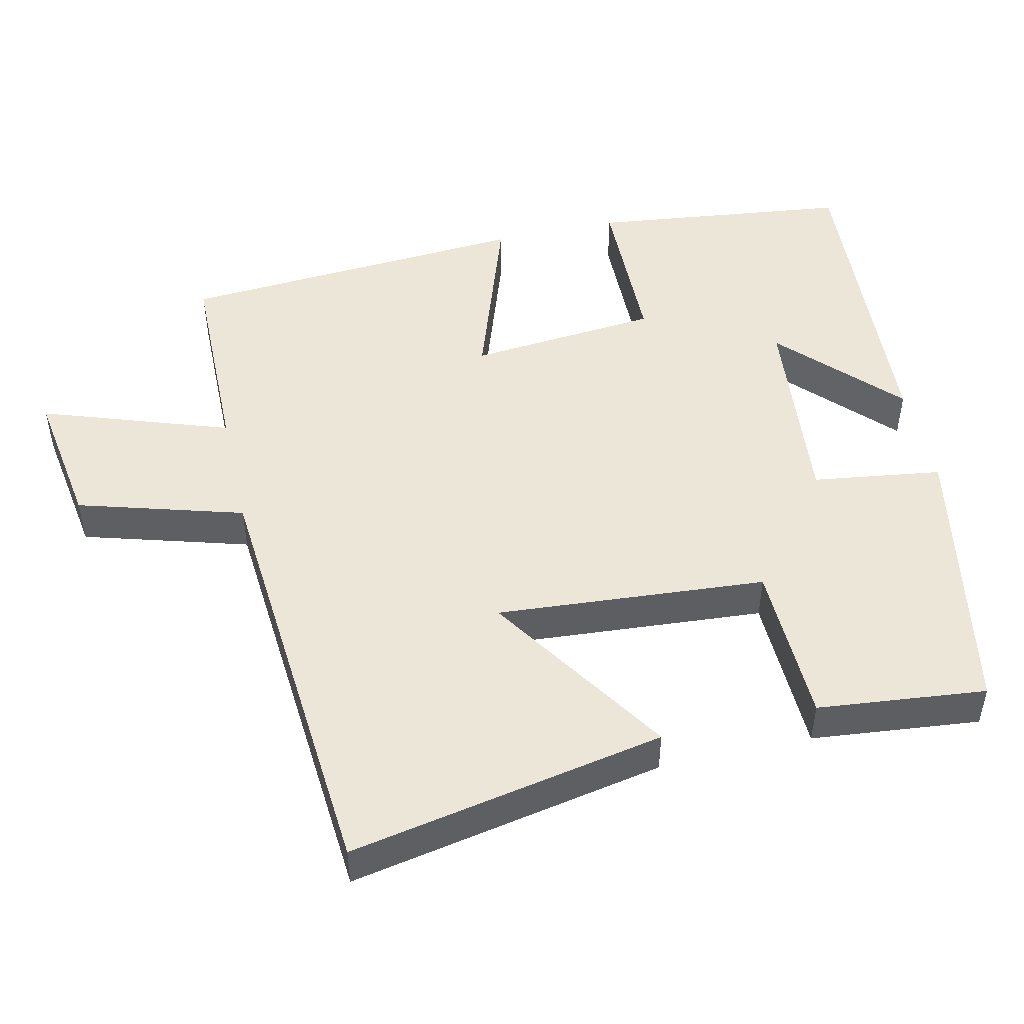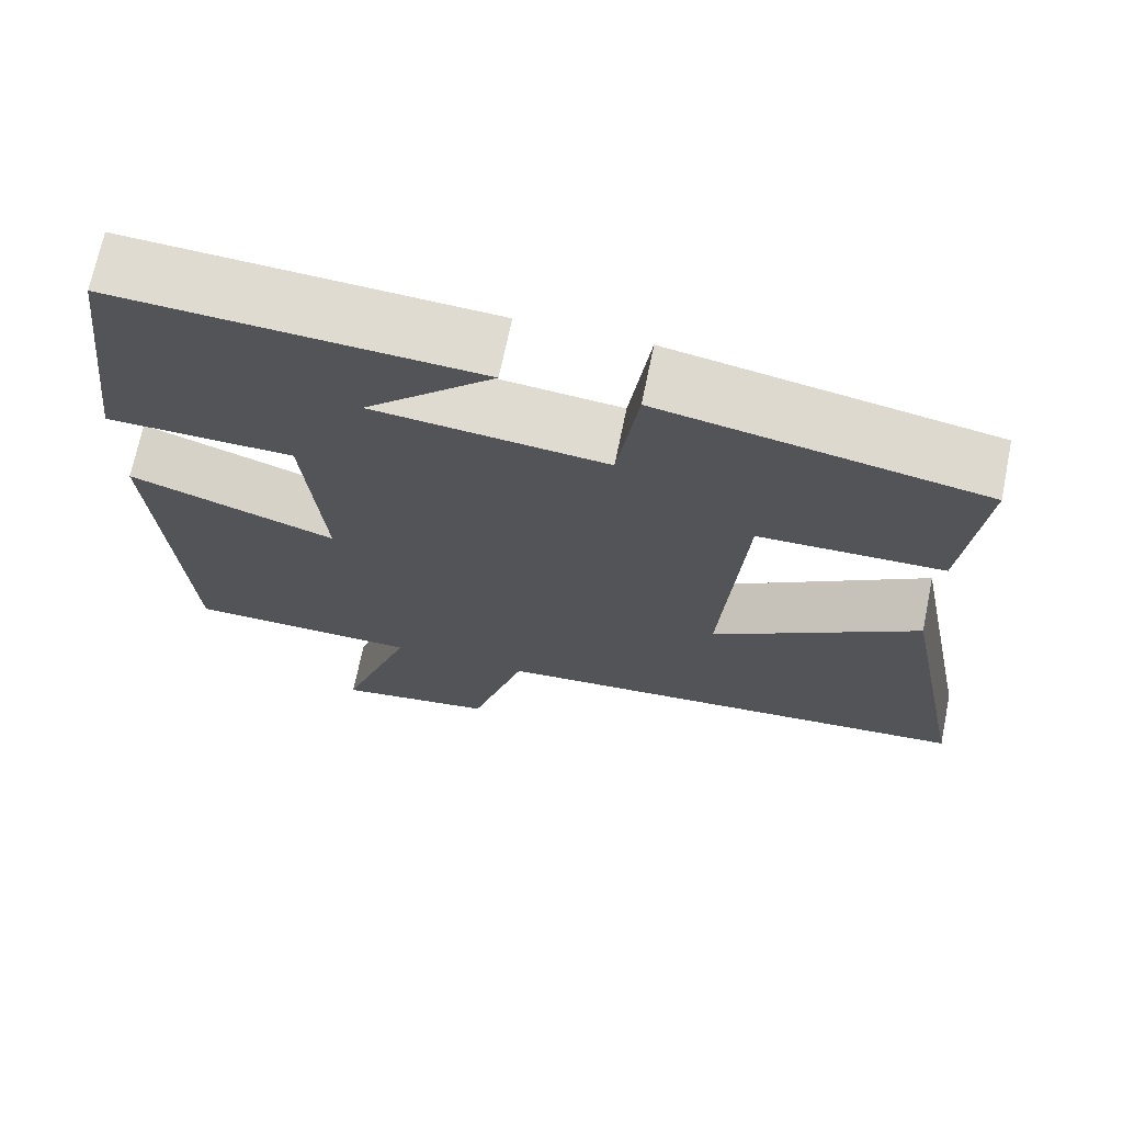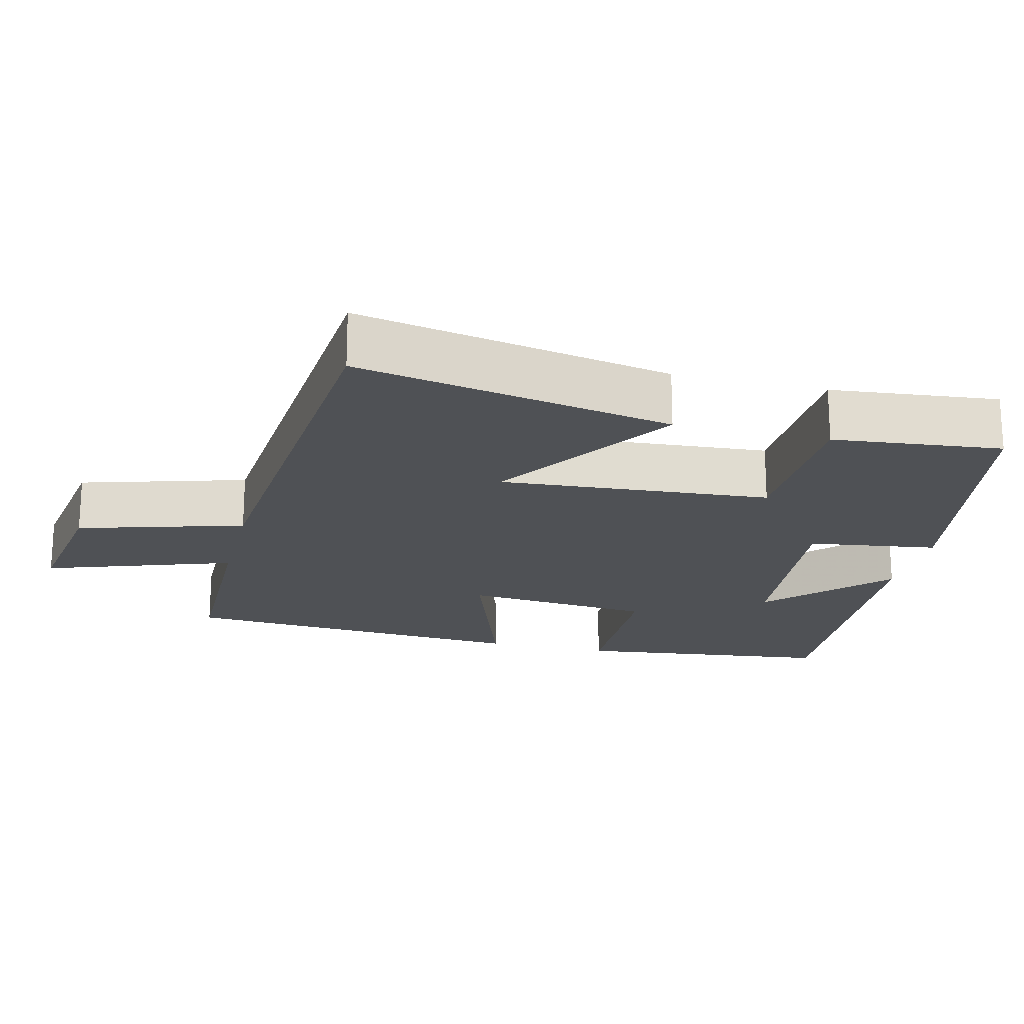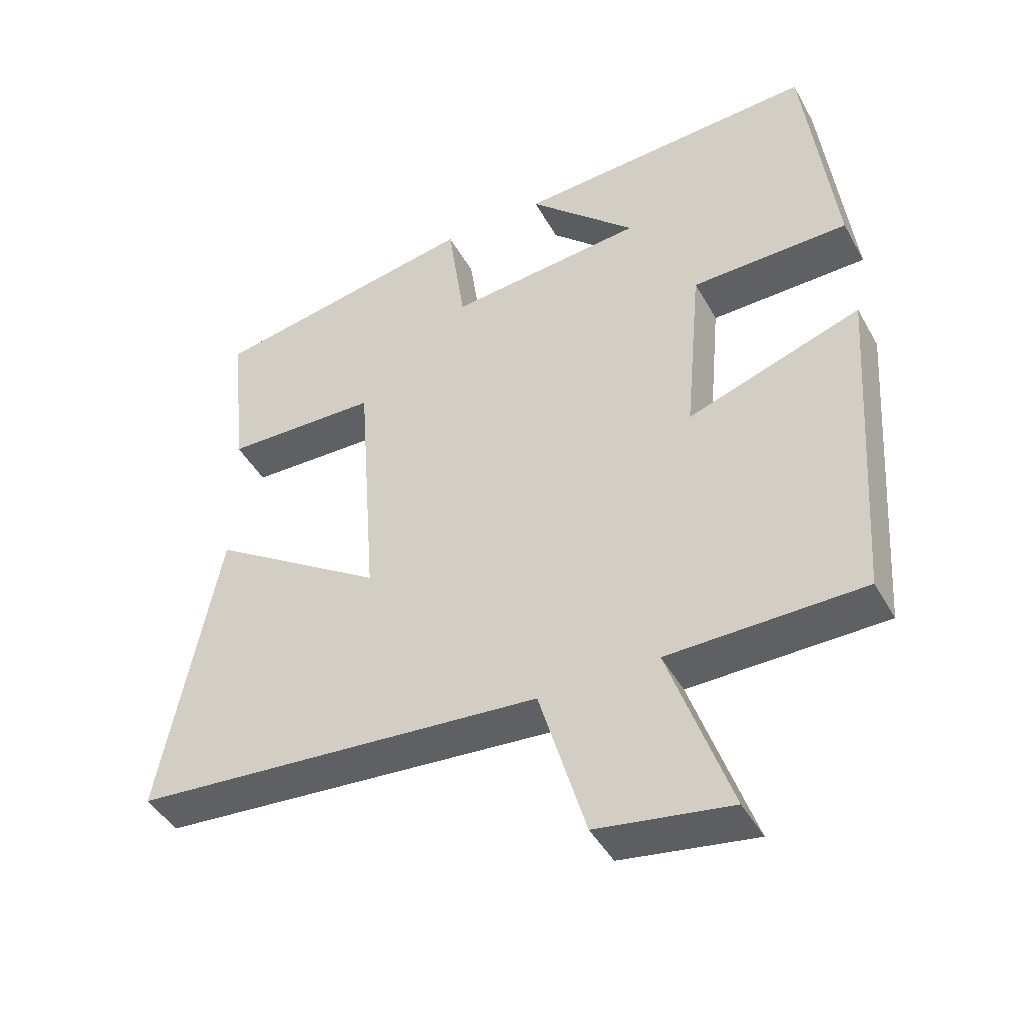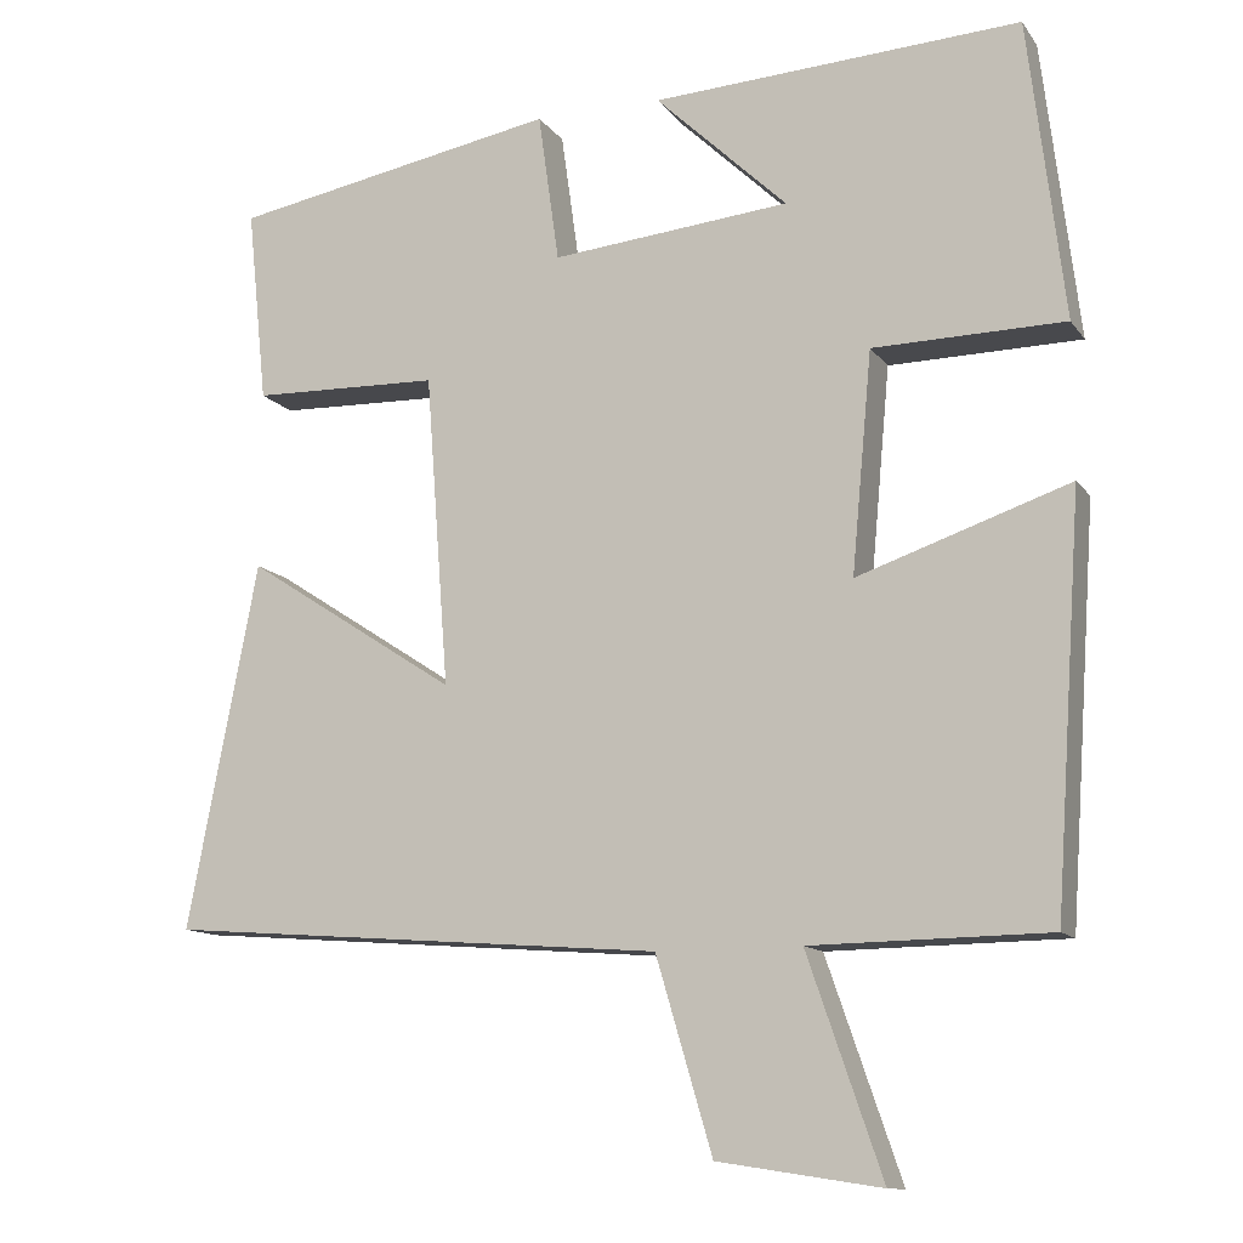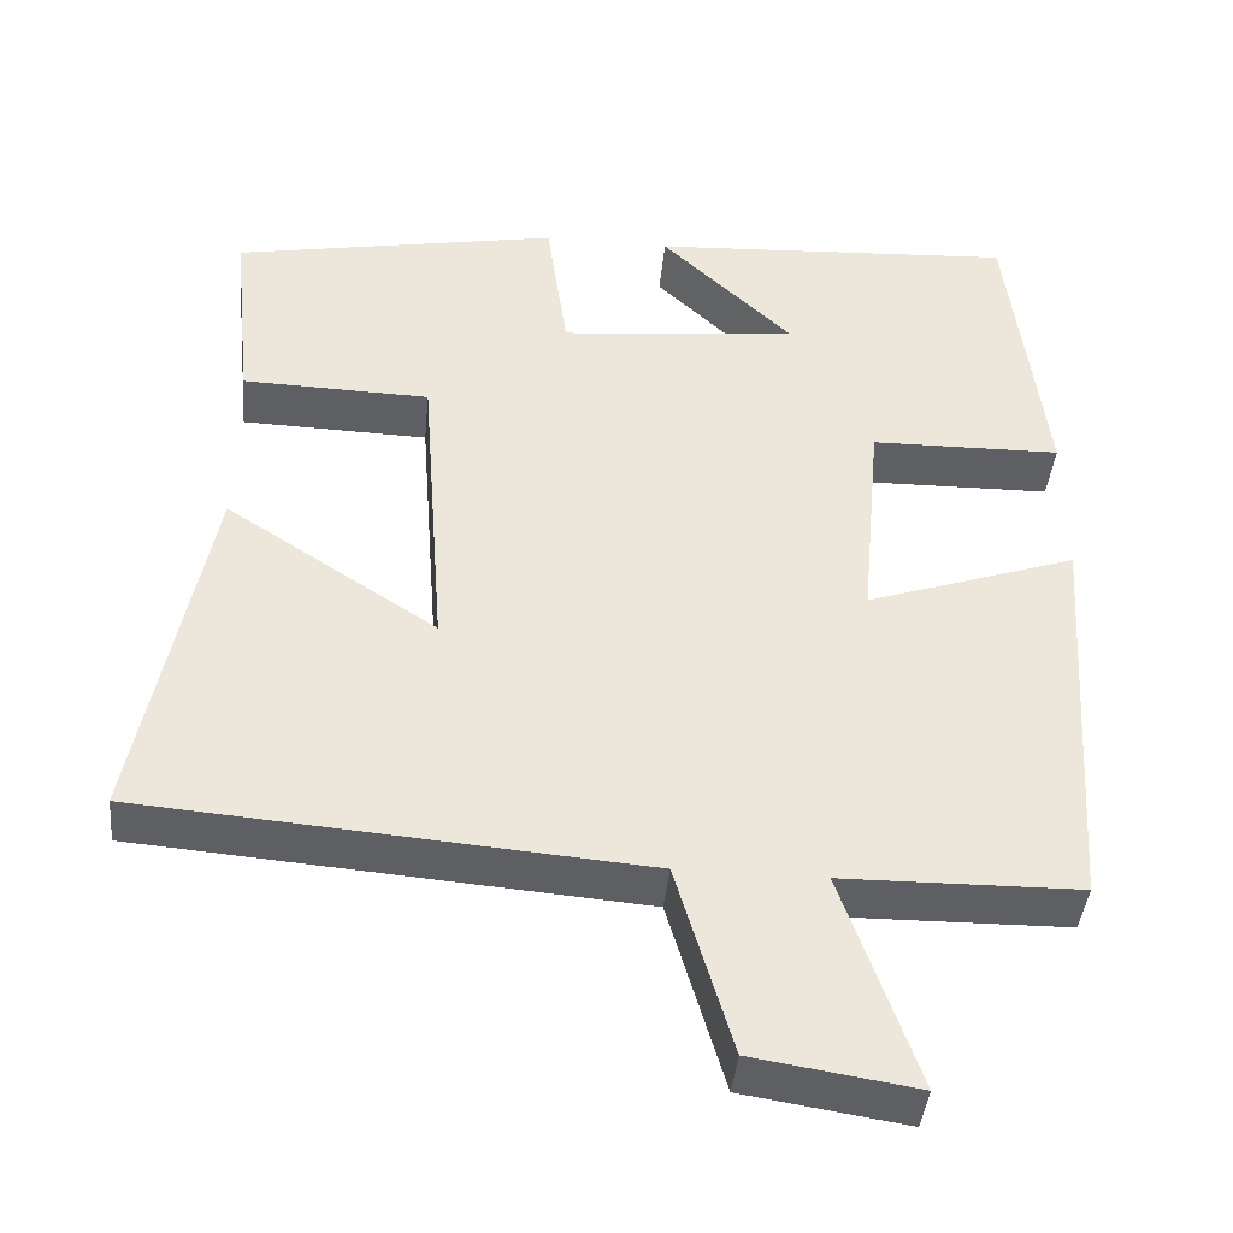
<metadata>
{"format":"obj","ext":"obj","renderer":"f3d","projection":"perspective","resolution":1024,"background":"white","views":[{"elev":48.8,"azim":-102.8,"up":"+Y"},{"elev":69.8,"azim":-168.4,"up":"+Z"},{"elev":-20.0,"azim":-103.8,"up":"+Y"},{"elev":-44.3,"azim":27.5,"up":"+Z"},{"elev":-12.1,"azim":21.9,"up":"+Z"},{"elev":-41.5,"azim":-5.5,"up":"+Z"}]}
</metadata>
<code>
v -0.584 0.07 -0.453
v -0.5 0.07 -0.018
v -0.248 0.07 -0.182
v -0.276 0.07 0.19
v -0.5 0.07 0.196
v -0.524 0.07 0.428
v -0.134 0.07 0.5
v -0.109 0.07 0.322
v 0.175 0.07 0.35
v 0.018 0.07 0.5
v 0.457 0.07 0.526
v 0.5 0.07 0.169
v 0.272 0.07 0.165
v 0.248 0.07 -0.097
v 0.5 0.07 -0.011
v 0.467 0.07 -0.496
v 0.184 0.07 -0.5
v 0.273 0.07 -0.758
v 0.079 0.07 -0.728
v 0.012 0.07 -0.5
v -0.584 0 -0.453
v -0.5 0 -0.018
v -0.248 0 -0.182
v -0.276 0 0.19
v -0.5 0 0.196
v -0.524 0 0.428
v -0.134 0 0.5
v -0.109 0 0.322
v 0.175 0 0.35
v 0.018 0 0.5
v 0.457 0 0.526
v 0.5 0 0.169
v 0.272 0 0.165
v 0.248 0 -0.097
v 0.5 0 -0.011
v 0.467 0 -0.496
v 0.184 0 -0.5
v 0.273 0 -0.758
v 0.079 0 -0.728
v 0.012 0 -0.5
f 17 18 19 20
f 17 20 1
f 16 17 1
f 15 16 1
f 14 15 1
f 13 14 1
f 11 12 13
f 9 10 11
f 9 11 13
f 8 9 13
f 6 7 8
f 5 6 8
f 4 5 8
f 3 4 8 13
f 1 2 3
f 1 3 13
f 40 39 38 37
f 21 40 37
f 21 37 36
f 21 36 35
f 21 35 34
f 21 34 33
f 33 32 31
f 31 30 29
f 33 31 29
f 33 29 28
f 28 27 26
f 28 26 25
f 28 25 24
f 33 28 24 23
f 23 22 21
f 33 23 21
f 1 21 22 2
f 2 22 23 3
f 3 23 24 4
f 4 24 25 5
f 5 25 26 6
f 6 26 27 7
f 7 27 28 8
f 8 28 29 9
f 9 29 30 10
f 10 30 31 11
f 11 31 32 12
f 12 32 33 13
f 13 33 34 14
f 14 34 35 15
f 15 35 36 16
f 16 36 37 17
f 17 37 38 18
f 18 38 39 19
f 19 39 40 20
f 20 40 21 1

</code>
